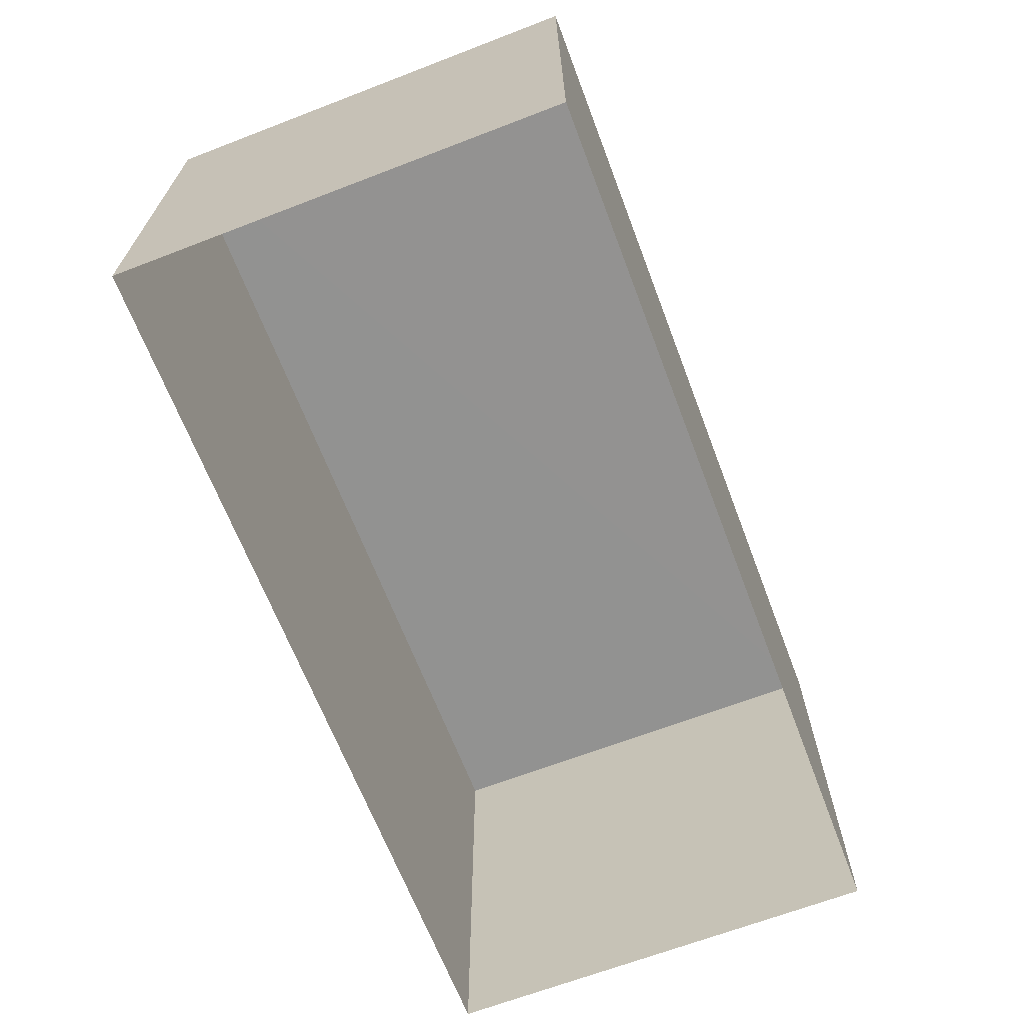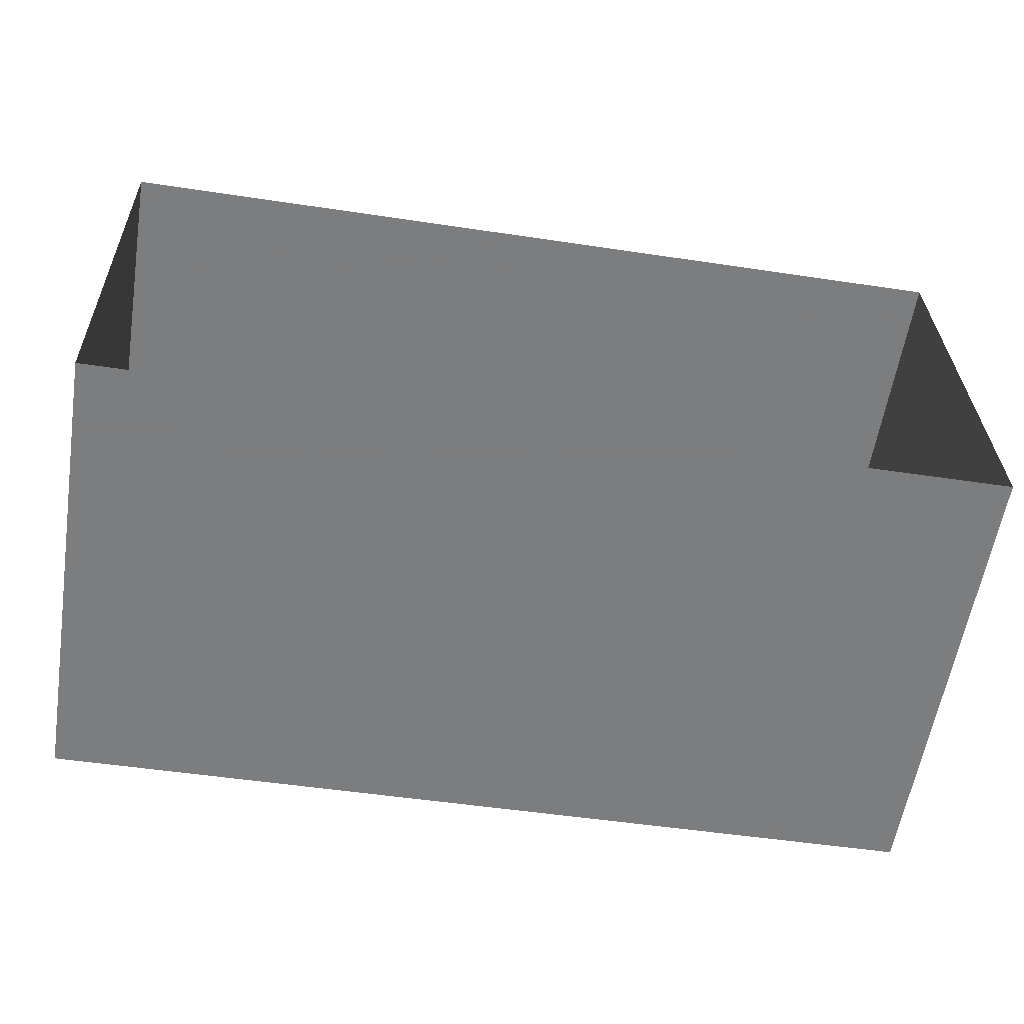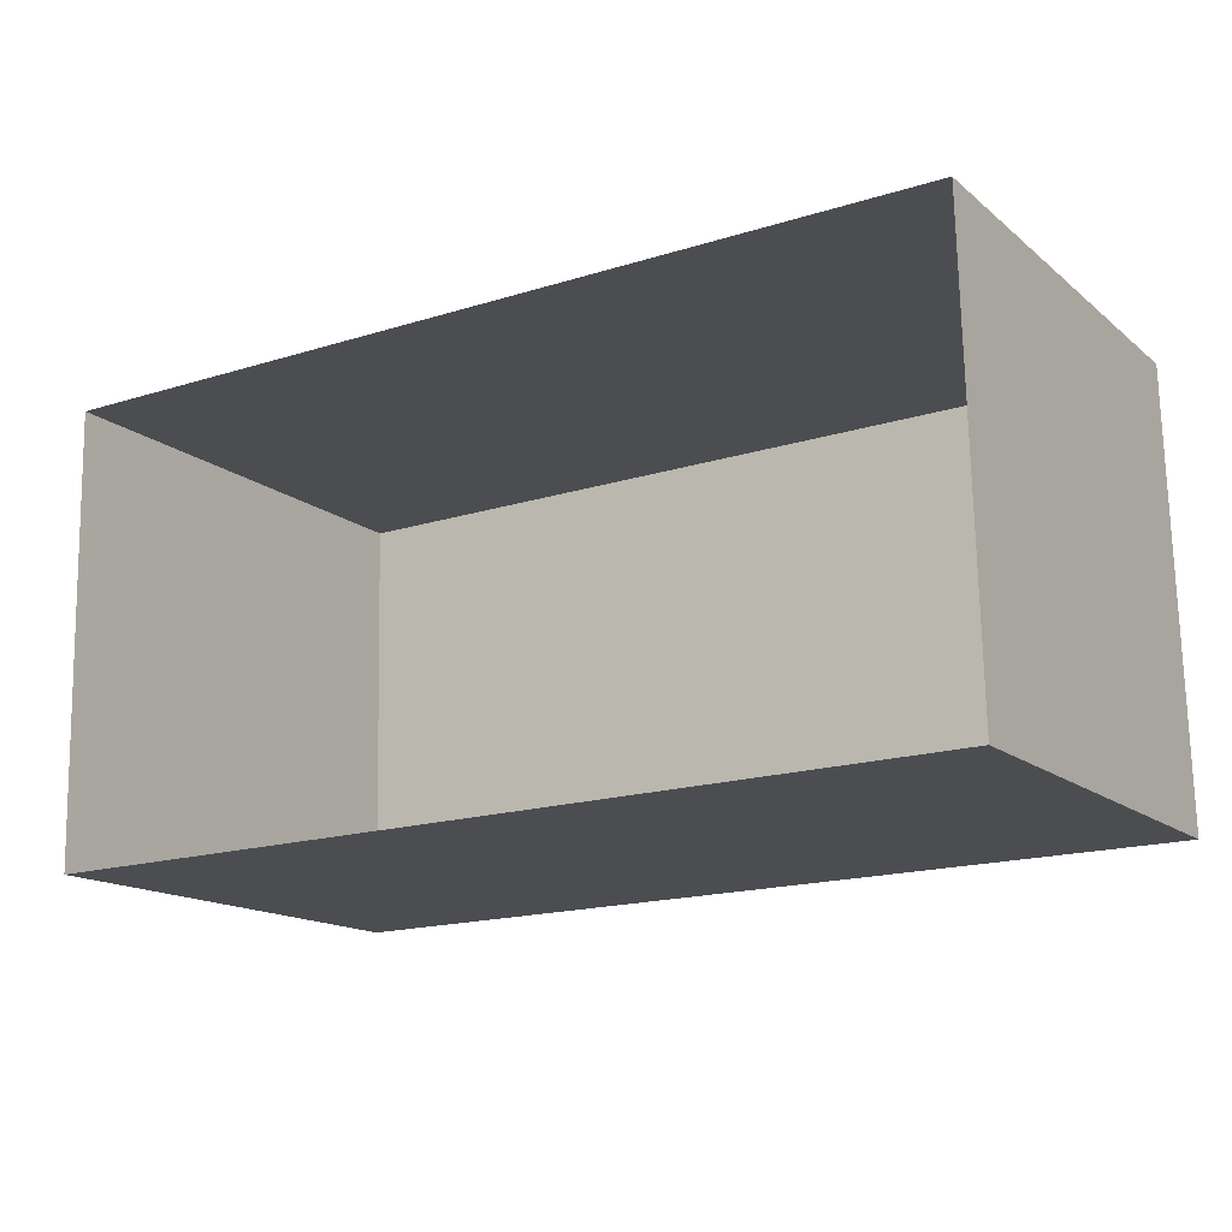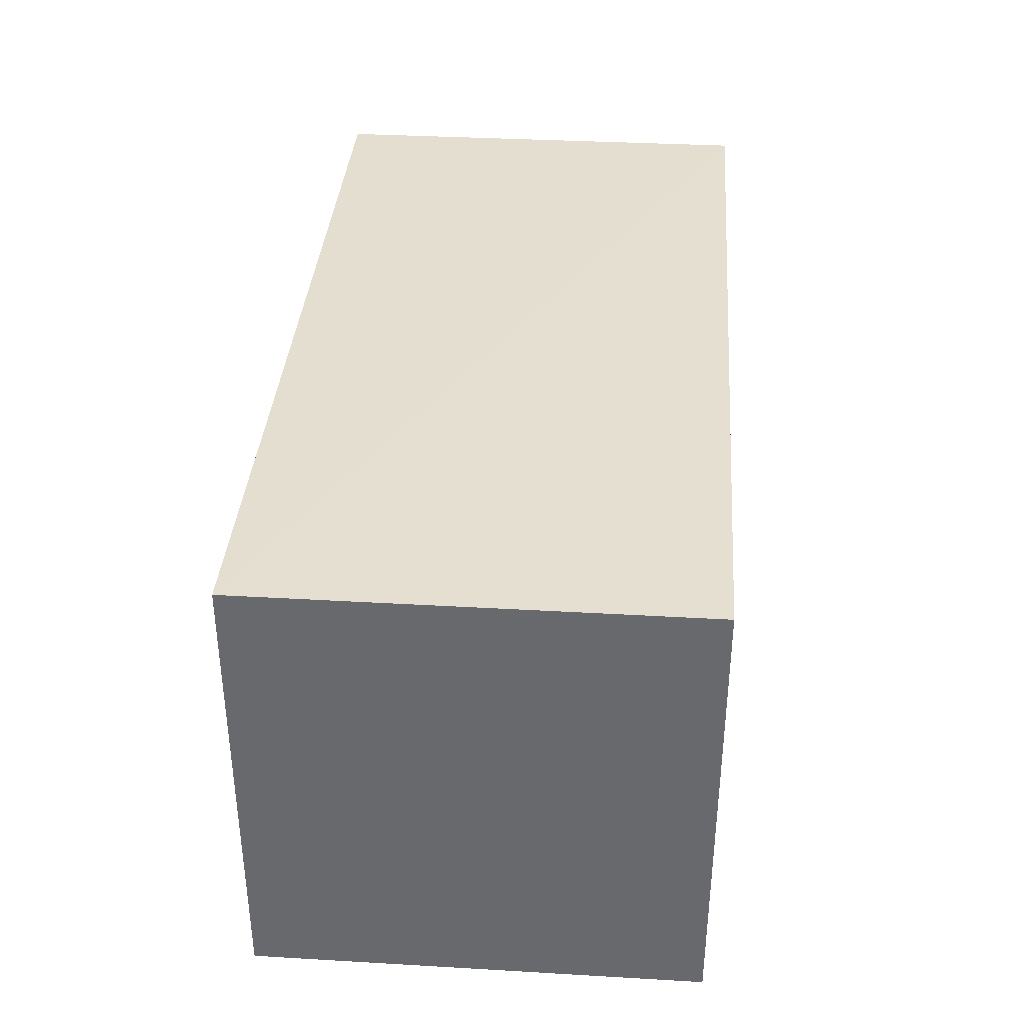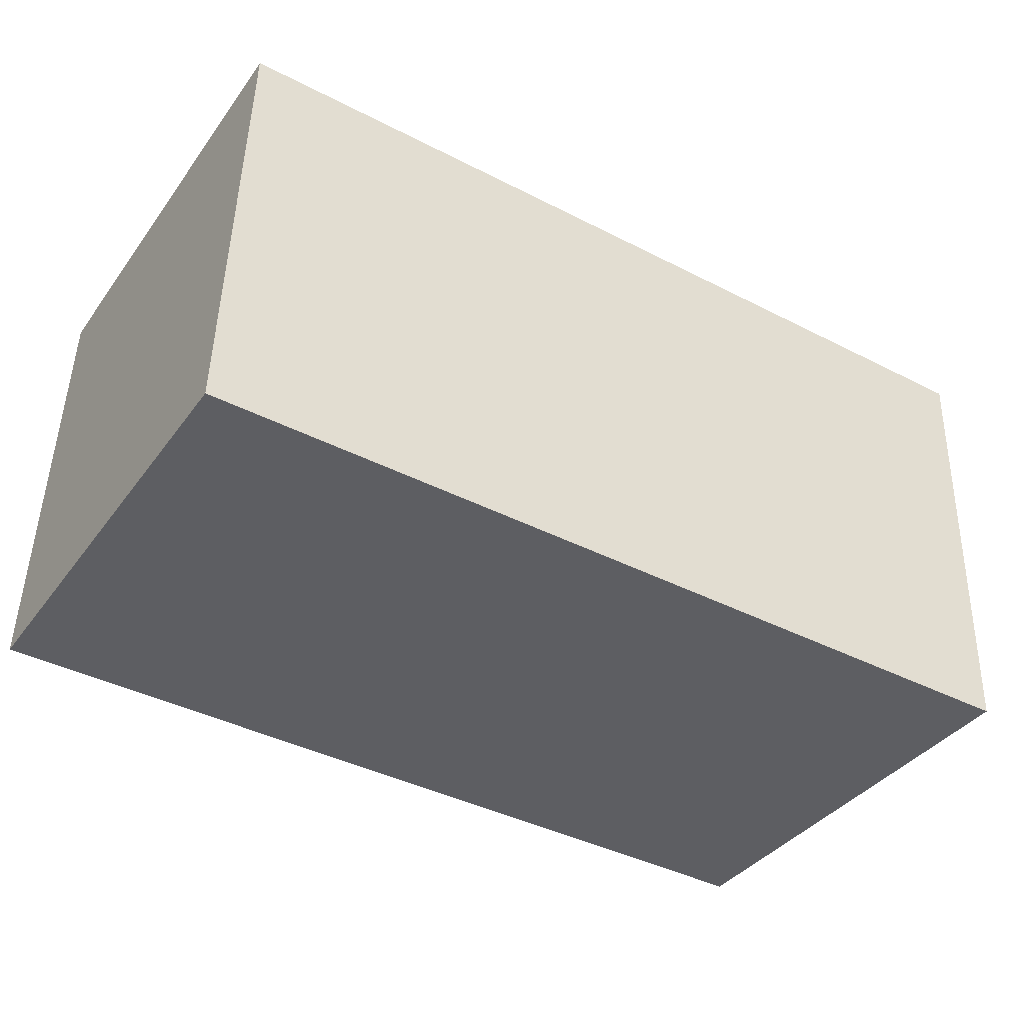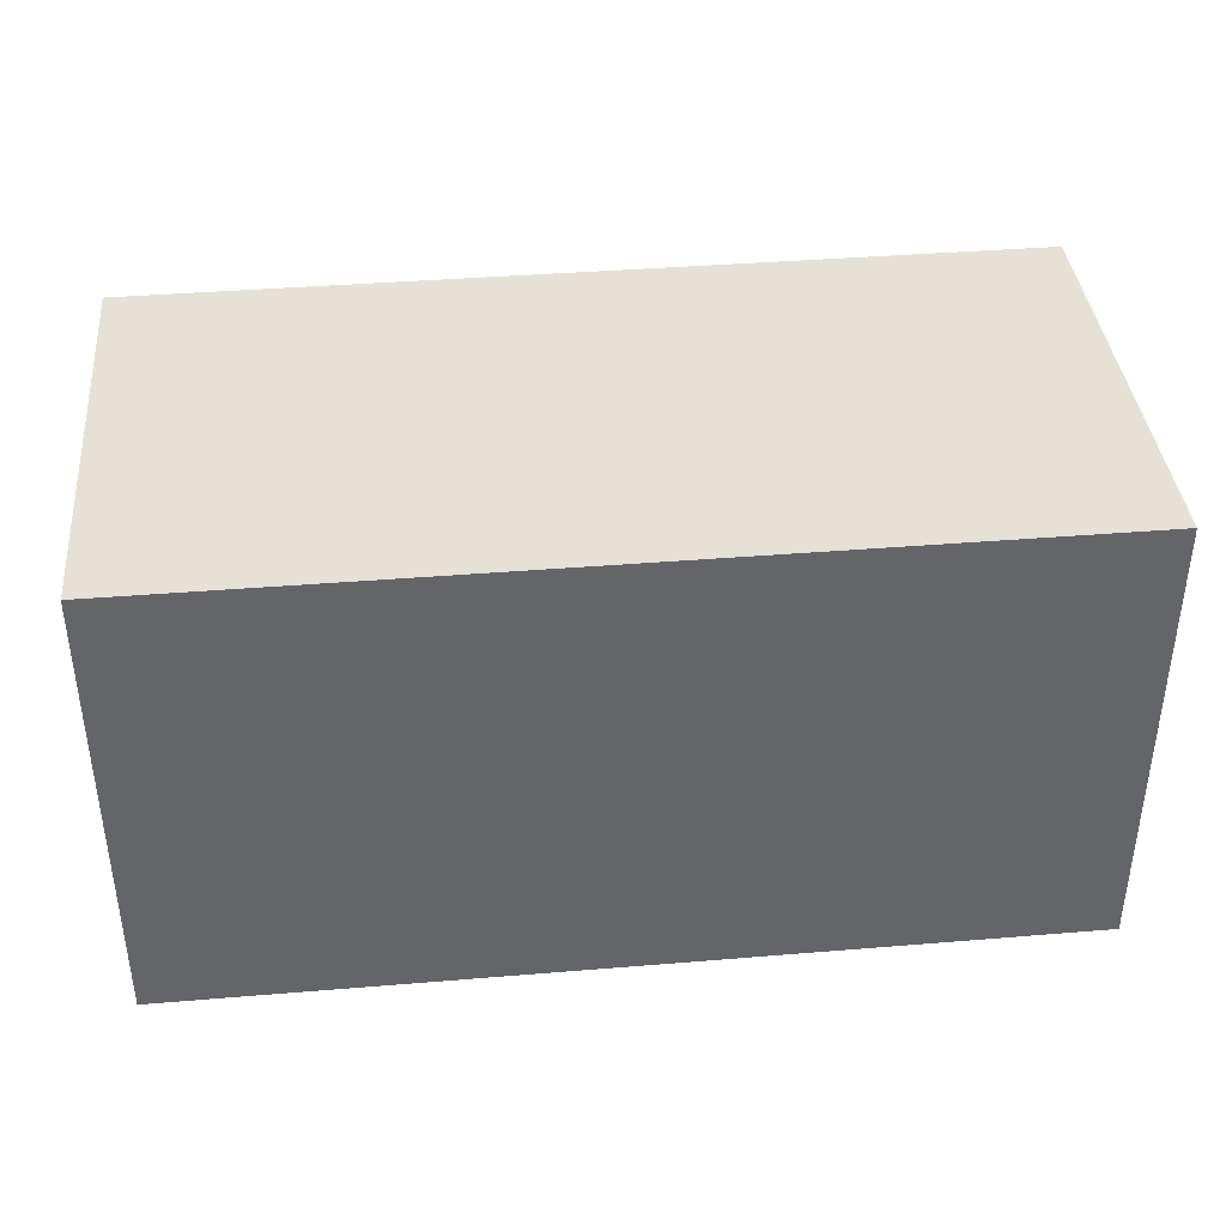
<metadata>
{"format":"obj","ext":"obj","renderer":"f3d","projection":"perspective","resolution":1024,"background":"white","views":[{"elev":-66.5,"azim":-70.3,"up":"+Z"},{"elev":-59.2,"azim":170.8,"up":"+Y"},{"elev":-15.3,"azim":-148.5,"up":"+Y"},{"elev":36.6,"azim":-86.9,"up":"+Z"},{"elev":-38.0,"azim":-32.2,"up":"+Y"},{"elev":39.0,"azim":172.9,"up":"+Z"}]}
</metadata>
<code>
v -2.254e+05 -1.27e+05 15.65
v -2.254e+05 -1.27e+05 15.65
v -2.254e+05 -1.27e+05 15.65
v -2.254e+05 -1.27e+05 15.65
v -2.254e+05 -1.27e+05 18.31
v -2.254e+05 -1.27e+05 18.31
v -2.254e+05 -1.27e+05 18.31
v -2.254e+05 -1.27e+05 18.31
f 1 2 3
f 1 4 2
f 5 6 7
f 5 8 6
f 7 3 2
f 5 7 2
f 6 4 1
f 6 8 4
f 7 1 3
f 7 6 1
f 8 2 4
f 8 5 2

</code>
